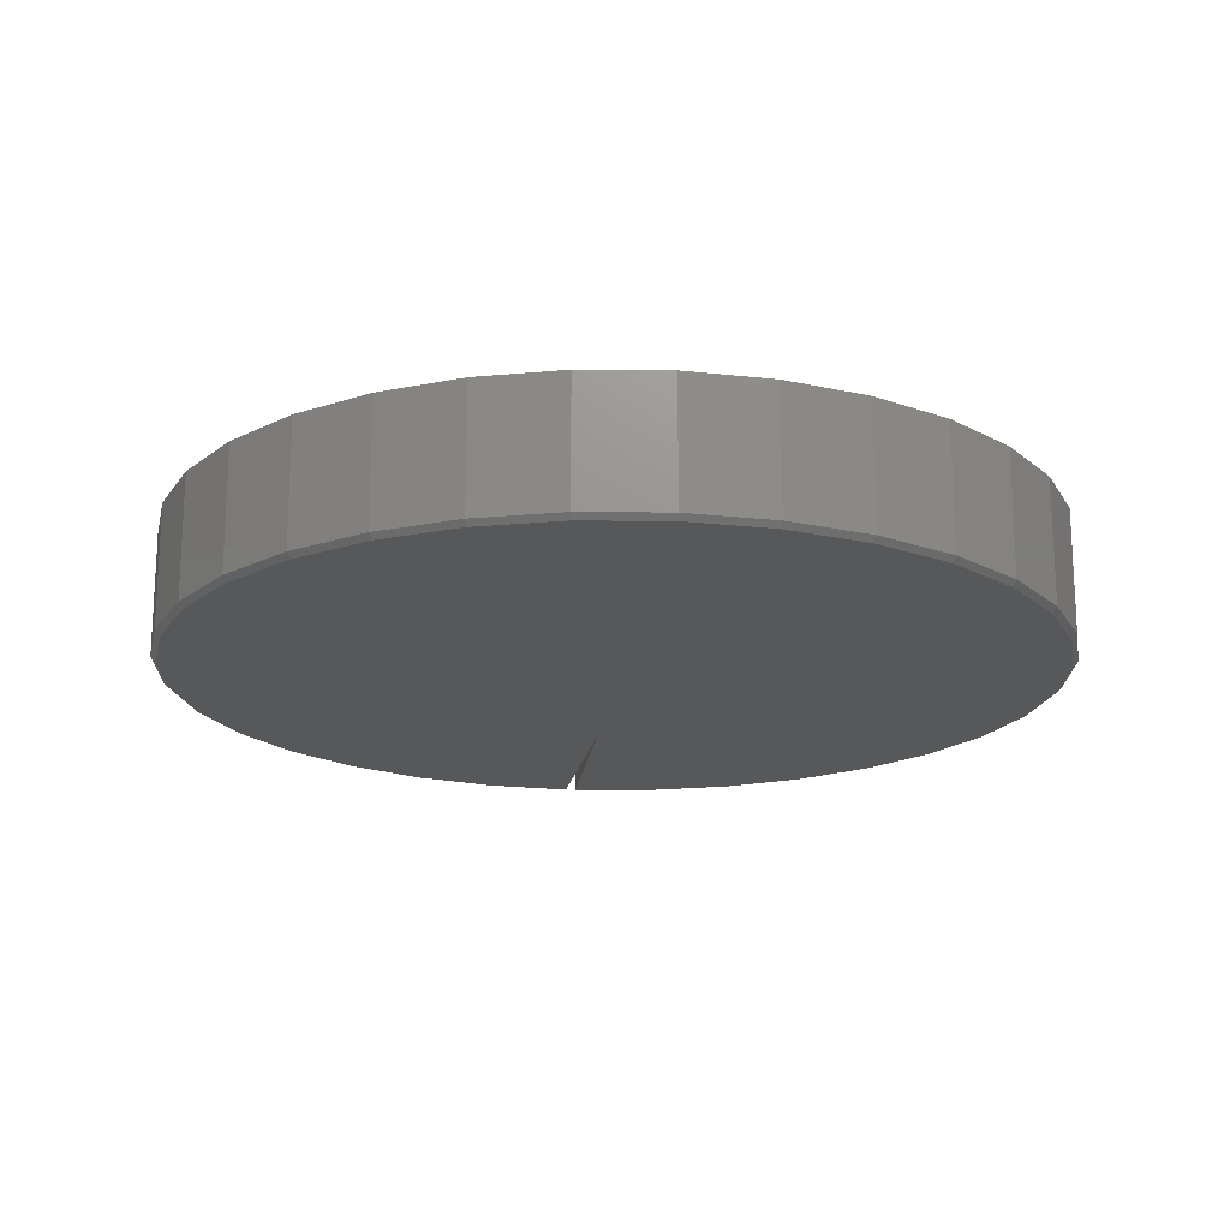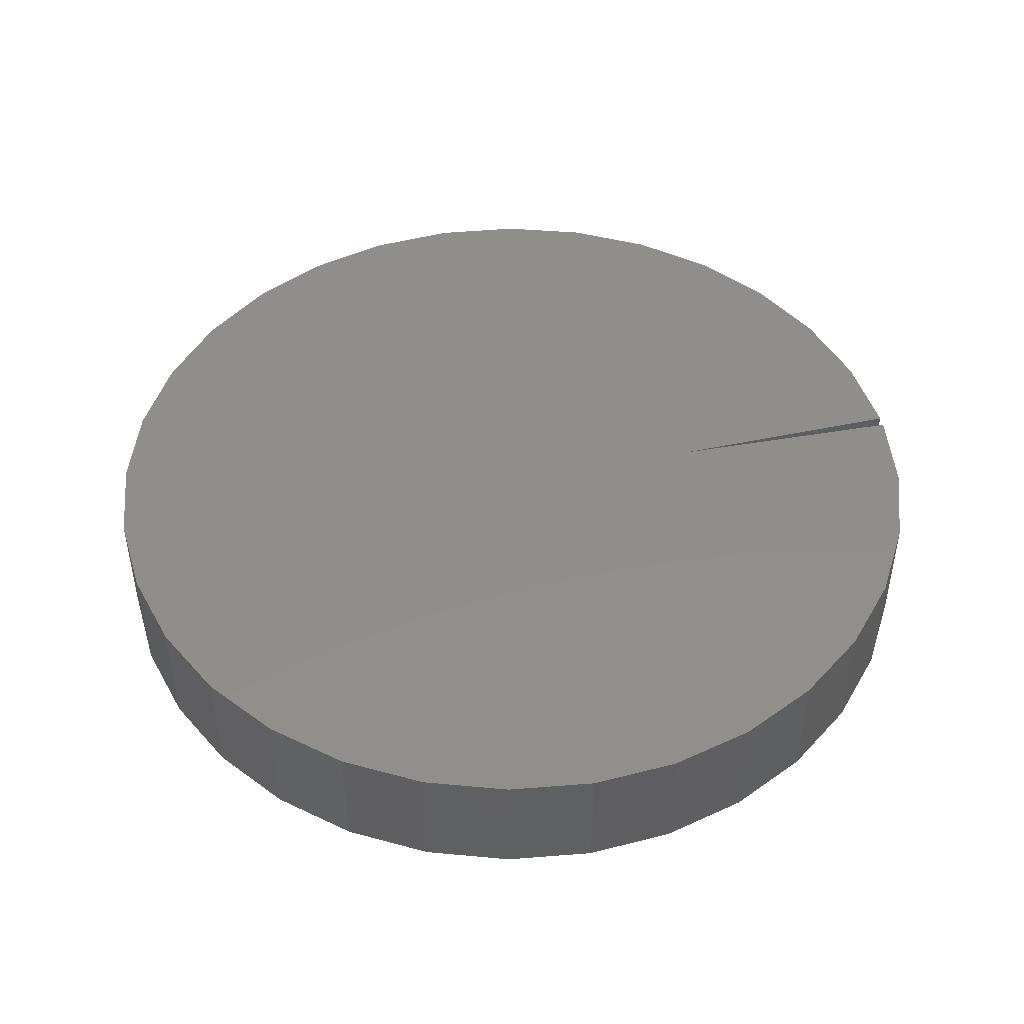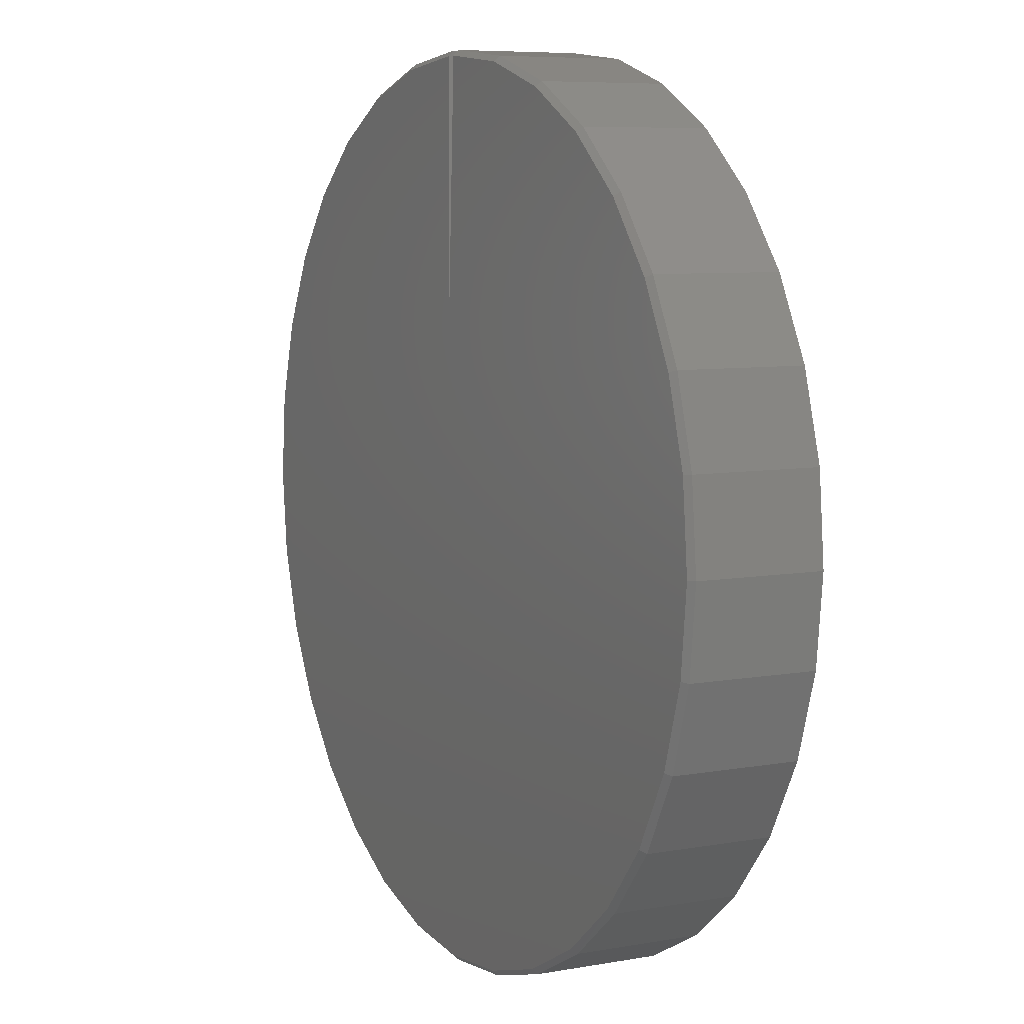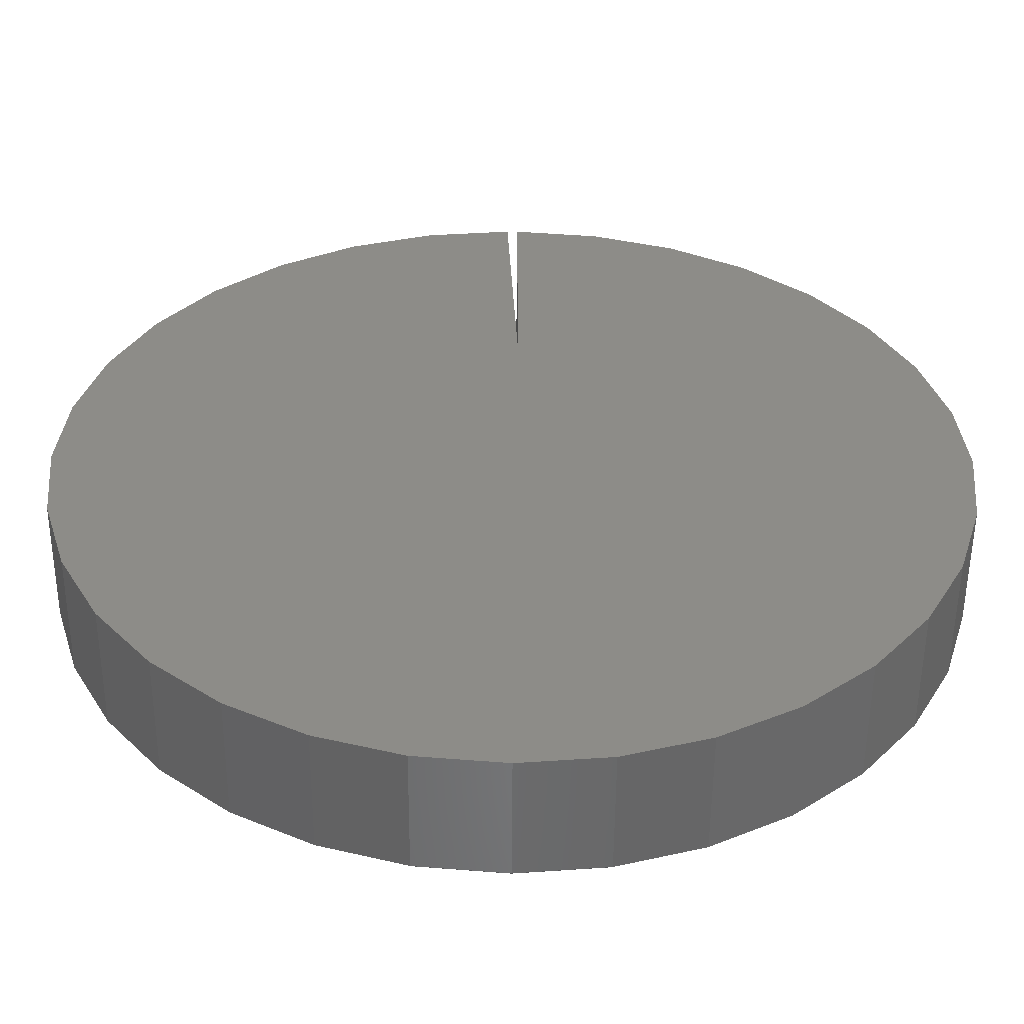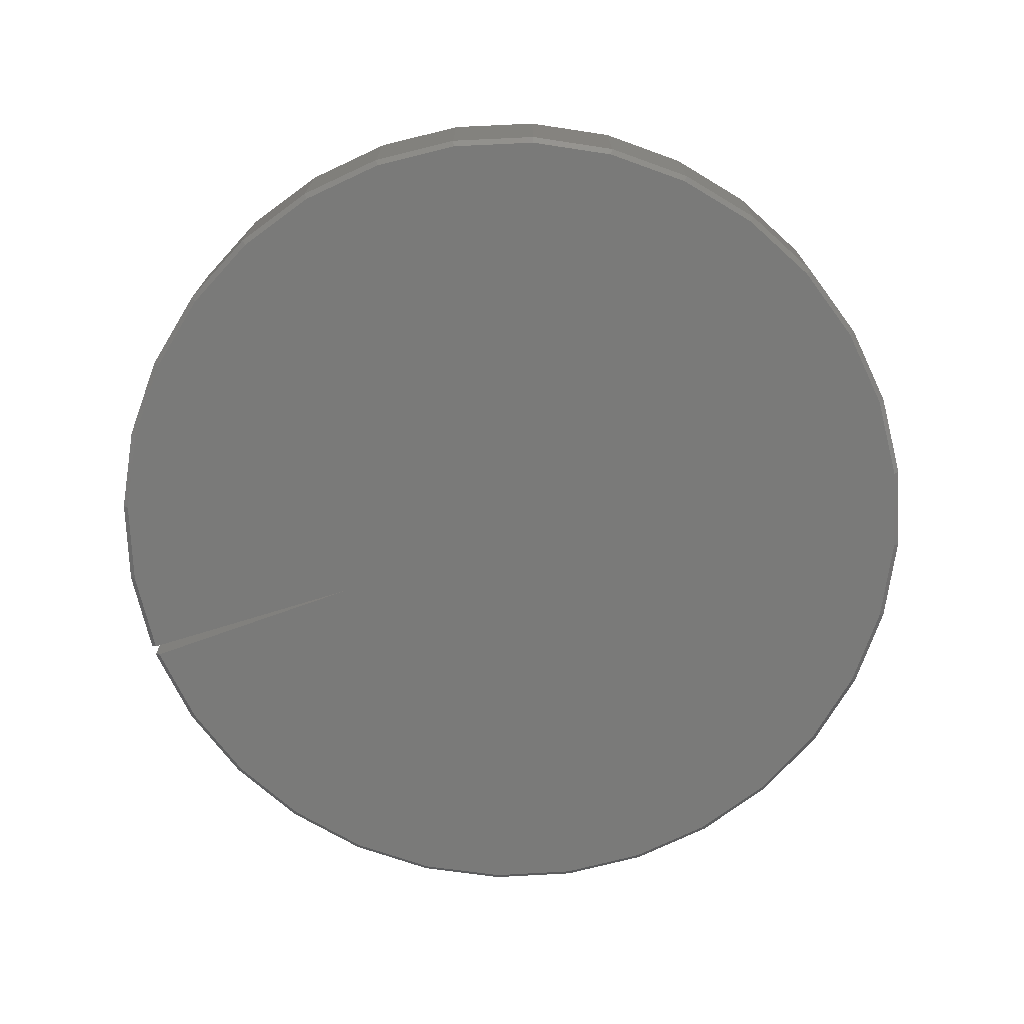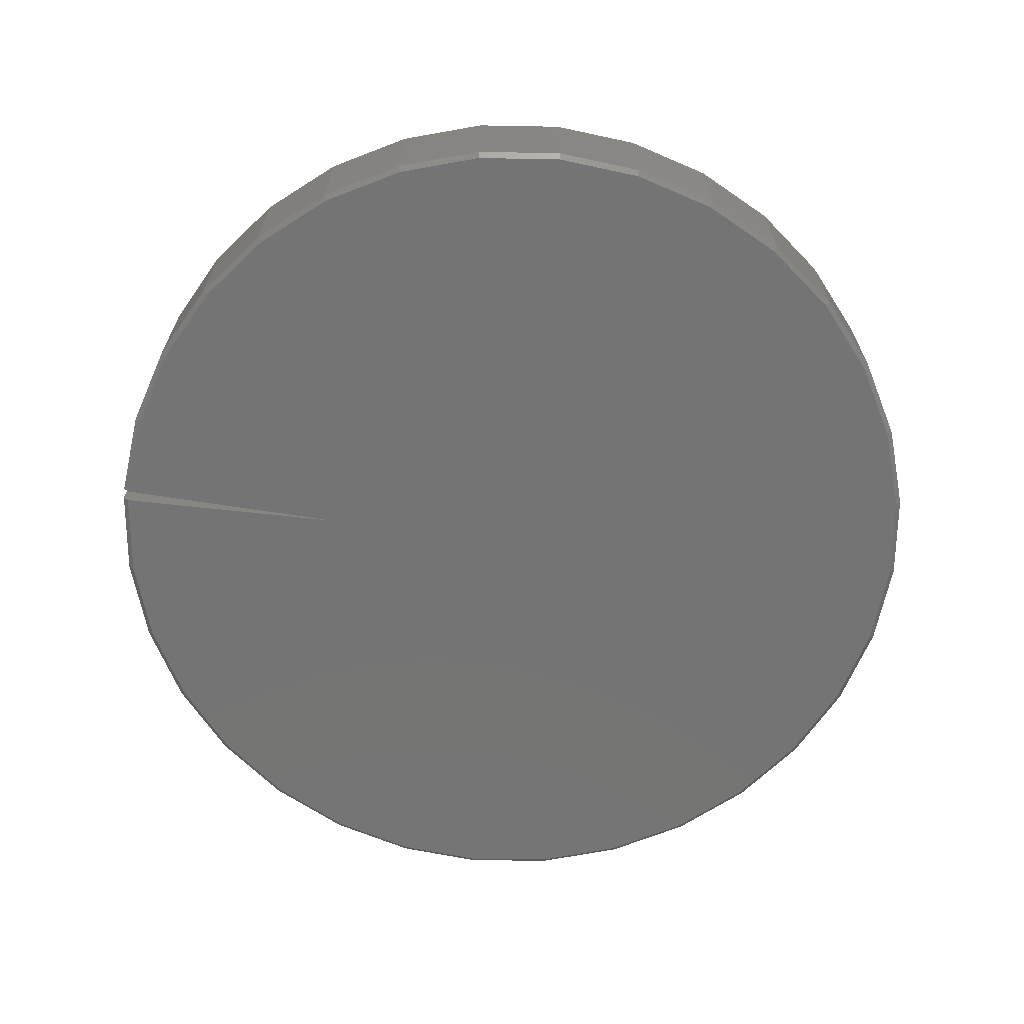
<metadata>
{"format":"stl","ext":"stl","renderer":"f3d","projection":"perspective","resolution":1024,"background":"white","views":[{"elev":-18.3,"azim":-6.6,"up":"+Z"},{"elev":46.7,"azim":78.9,"up":"+Z"},{"elev":7.3,"azim":-117.1,"up":"+Y"},{"elev":-54.4,"azim":-0.4,"up":"+Y"},{"elev":-72.8,"azim":-70.2,"up":"+Z"},{"elev":-66.6,"azim":-96.3,"up":"+Z"}]}
</metadata>
<code>
# stl→obj: 101 verts, 198 faces
v -0.007648 0.4026 0
v -0.007648 0.7422 0
v 0.1157 0.7285 0
v 0.2341 0.6912 0
v 0.3429 0.6315 0
v 0.438 0.5519 0
v 0.5159 0.4552 0
v 0.5735 0.3453 0
v -0.6045 0.3456 0
v -0.5468 0.4555 0
v -0.4689 0.5521 0
v -0.3737 0.6317 0
v -0.2648 0.6913 0
v -0.1464 0.7286 0
v -0.02308 0.7422 0
v -0.01572 -0.5288 0
v -0.1392 -0.5167 0
v 0.1078 -0.5167 0
v -0.258 -0.4807 0
v 0.2266 -0.4809 0
v -0.3676 -0.4224 0
v 0.3362 -0.4226 0
v -0.4637 -0.3439 0
v 0.4323 -0.3442 0
v -0.5427 -0.2482 0
v 0.5114 -0.2485 0
v -0.6016 -0.139 0
v 0.5704 -0.1393 0
v -0.6382 -0.02041 0
v 0.6071 -0.02076 0
v -0.6511 0.103 0
v 0.62 0.1027 0
v -0.6397 0.2266 0
v 0.6086 0.2263 0
v -0.007648 0.4026 0.1875
v -0.02344 0.75 0.1875
v -0.02344 0.75 0.007812
v -0.007648 0.75 0.1875
v -0.007648 0.75 0.007812
v 0.1172 0.7362 0.007812
v 0.1172 0.7362 0.1875
v 0.237 0.6984 0.007812
v 0.237 0.6984 0.1875
v 0.3472 0.638 0.007812
v 0.3472 0.638 0.1875
v 0.4435 0.5574 0.007812
v 0.4435 0.5574 0.1875
v 0.5224 0.4596 0.007812
v 0.5224 0.4596 0.1875
v 0.5807 0.3483 0.007812
v 0.5807 0.3483 0.1875
v 0.6163 0.2279 0.007812
v 0.6163 0.2279 0.1875
v 0.6278 0.1028 0.007812
v 0.6278 0.1028 0.1875
v 0.6147 -0.02218 0.007812
v 0.6147 -0.02218 0.1875
v 0.5777 -0.1422 0.007812
v 0.5777 -0.1422 0.1875
v 0.518 -0.2528 0.007812
v 0.518 -0.2528 0.1875
v 0.438 -0.3496 0.007812
v 0.438 -0.3496 0.1875
v 0.3406 -0.429 0.007812
v 0.3406 -0.429 0.1875
v 0.2297 -0.488 0.007812
v 0.2297 -0.488 0.1875
v 0.1095 -0.5244 0.007812
v 0.1095 -0.5244 0.1875
v -0.01554 -0.5366 0.007812
v -0.01554 -0.5366 0.1875
v -0.1406 -0.5244 0.007812
v -0.1406 -0.5244 0.1875
v -0.2608 -0.488 0.007812
v -0.2608 -0.488 0.1875
v -0.3717 -0.429 0.007812
v -0.3717 -0.429 0.1875
v -0.4691 -0.3496 0.007812
v -0.4691 -0.3496 0.1875
v -0.5491 -0.2528 0.007812
v -0.5491 -0.2528 0.1875
v -0.6088 -0.1422 0.007812
v -0.6088 -0.1422 0.1875
v -0.6458 -0.02218 0.007812
v -0.6458 -0.02218 0.1875
v -0.6589 0.1028 0.007812
v -0.6589 0.1028 0.1875
v -0.6474 0.2279 0.007812
v -0.6474 0.2279 0.1875
v -0.6118 0.3483 0.007812
v -0.6118 0.3483 0.1875
v -0.5535 0.4596 0.007812
v -0.5535 0.4596 0.1875
v -0.4746 0.5574 0.007812
v -0.4746 0.5574 0.1875
v -0.3783 0.638 0.007812
v -0.3783 0.638 0.1875
v -0.2681 0.6984 0.007812
v -0.2681 0.6984 0.1875
v -0.1483 0.7362 0.007812
v -0.1483 0.7362 0.1875
f 1 2 3
f 1 3 4
f 1 4 5
f 1 5 6
f 1 6 7
f 1 7 8
f 1 8 9
f 1 9 10
f 1 10 11
f 1 11 12
f 1 12 13
f 1 13 14
f 1 14 15
f 16 17 18
f 18 17 19
f 18 19 20
f 20 19 21
f 20 21 22
f 22 21 23
f 22 23 24
f 24 23 25
f 24 25 26
f 26 25 27
f 26 27 28
f 28 27 29
f 28 29 30
f 30 29 31
f 30 31 32
f 32 31 33
f 32 33 34
f 34 33 9
f 34 9 8
f 35 1 36
f 36 1 15
f 36 15 37
f 1 35 2
f 2 35 38
f 2 38 39
f 39 38 40
f 40 38 41
f 40 41 42
f 42 41 43
f 42 43 44
f 44 43 45
f 44 45 46
f 46 45 47
f 46 47 48
f 48 47 49
f 48 49 50
f 50 49 51
f 50 51 52
f 52 51 53
f 52 53 54
f 54 53 55
f 54 55 56
f 56 55 57
f 56 57 58
f 58 57 59
f 58 59 60
f 60 59 61
f 60 61 62
f 62 61 63
f 62 63 64
f 64 63 65
f 64 65 66
f 66 65 67
f 66 67 68
f 68 67 69
f 68 69 70
f 70 69 71
f 70 71 72
f 72 71 73
f 72 73 74
f 74 73 75
f 74 75 76
f 76 75 77
f 76 77 78
f 78 77 79
f 78 79 80
f 80 79 81
f 80 81 82
f 82 81 83
f 82 83 84
f 84 83 85
f 84 85 86
f 86 85 87
f 86 87 88
f 88 87 89
f 88 89 90
f 90 89 91
f 90 91 92
f 92 91 93
f 92 93 94
f 94 93 95
f 94 95 96
f 96 95 97
f 96 97 98
f 98 97 99
f 98 99 100
f 100 99 101
f 100 101 37
f 37 101 36
f 11 94 12
f 12 94 96
f 12 96 13
f 13 96 98
f 13 98 14
f 14 98 100
f 14 100 15
f 15 100 37
f 46 6 44
f 44 6 5
f 44 5 42
f 42 5 4
f 42 4 40
f 40 4 3
f 40 3 39
f 39 3 2
f 31 86 33
f 33 86 88
f 33 88 9
f 9 88 90
f 9 90 10
f 10 90 92
f 10 92 11
f 11 92 94
f 25 80 27
f 27 80 82
f 27 82 29
f 29 82 84
f 29 84 31
f 31 84 86
f 17 72 19
f 19 72 74
f 19 74 21
f 21 74 76
f 21 76 23
f 23 76 78
f 23 78 25
f 25 78 80
f 20 66 18
f 18 66 68
f 18 68 16
f 16 68 70
f 16 70 17
f 17 70 72
f 28 58 26
f 26 58 60
f 26 60 24
f 24 60 62
f 24 62 22
f 22 62 64
f 22 64 20
f 20 64 66
f 34 52 32
f 32 52 54
f 32 54 30
f 30 54 56
f 30 56 28
f 28 56 58
f 6 46 7
f 7 46 48
f 7 48 8
f 8 48 50
f 8 50 34
f 34 50 52
f 35 36 101
f 35 101 99
f 35 99 97
f 35 97 95
f 35 95 93
f 35 93 91
f 35 91 51
f 35 51 49
f 35 49 47
f 35 47 45
f 35 45 43
f 35 43 41
f 35 41 38
f 51 91 53
f 53 91 89
f 53 89 55
f 55 89 87
f 55 87 57
f 57 87 85
f 57 85 59
f 59 85 83
f 59 83 61
f 61 83 81
f 61 81 63
f 63 81 79
f 63 79 65
f 65 79 77
f 65 77 67
f 67 77 75
f 67 75 69
f 69 75 73
f 69 73 71

</code>
